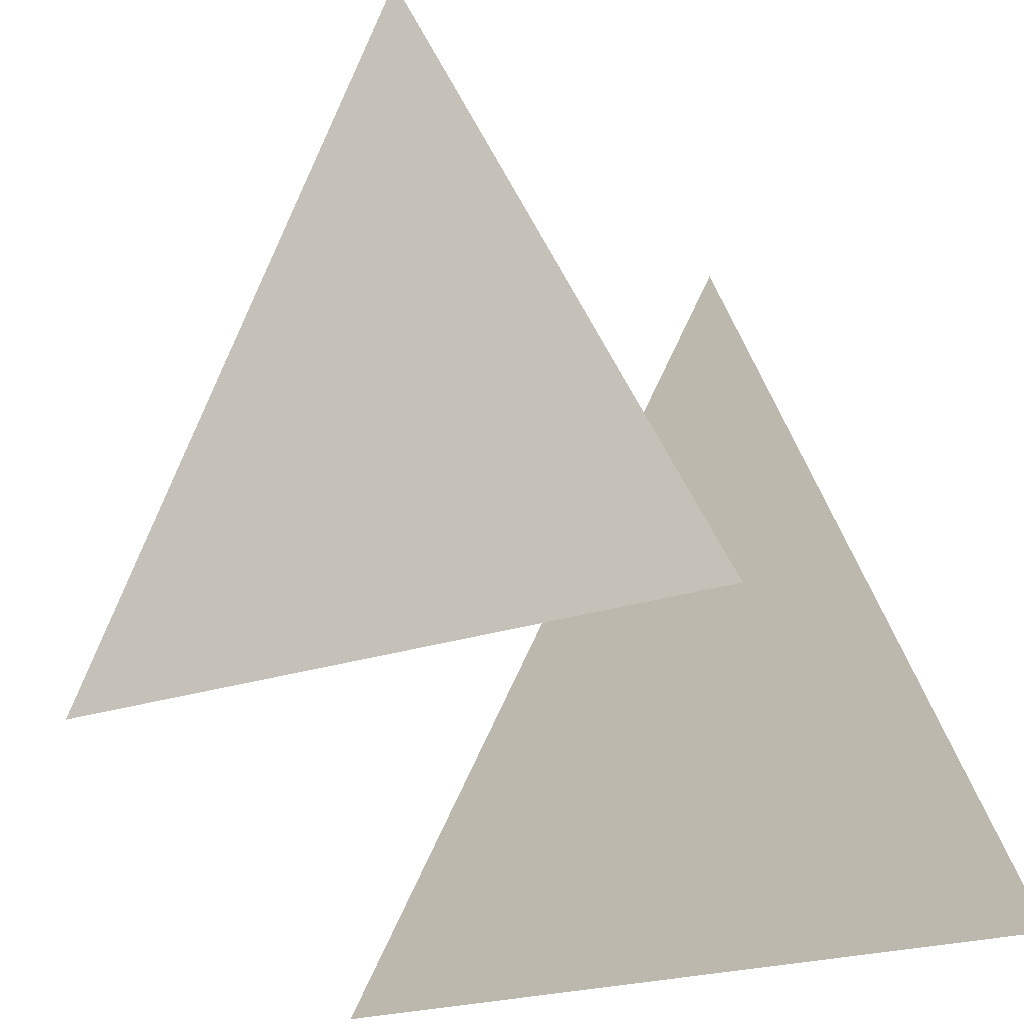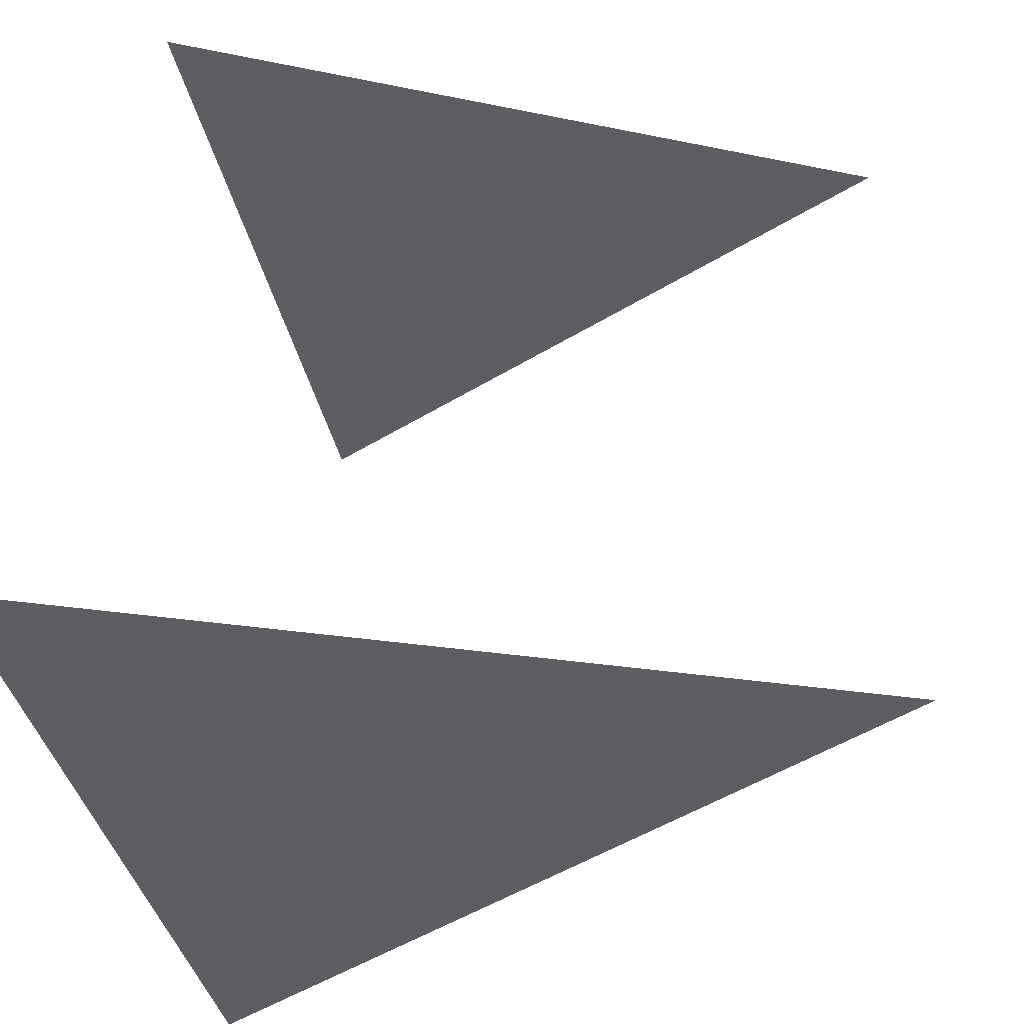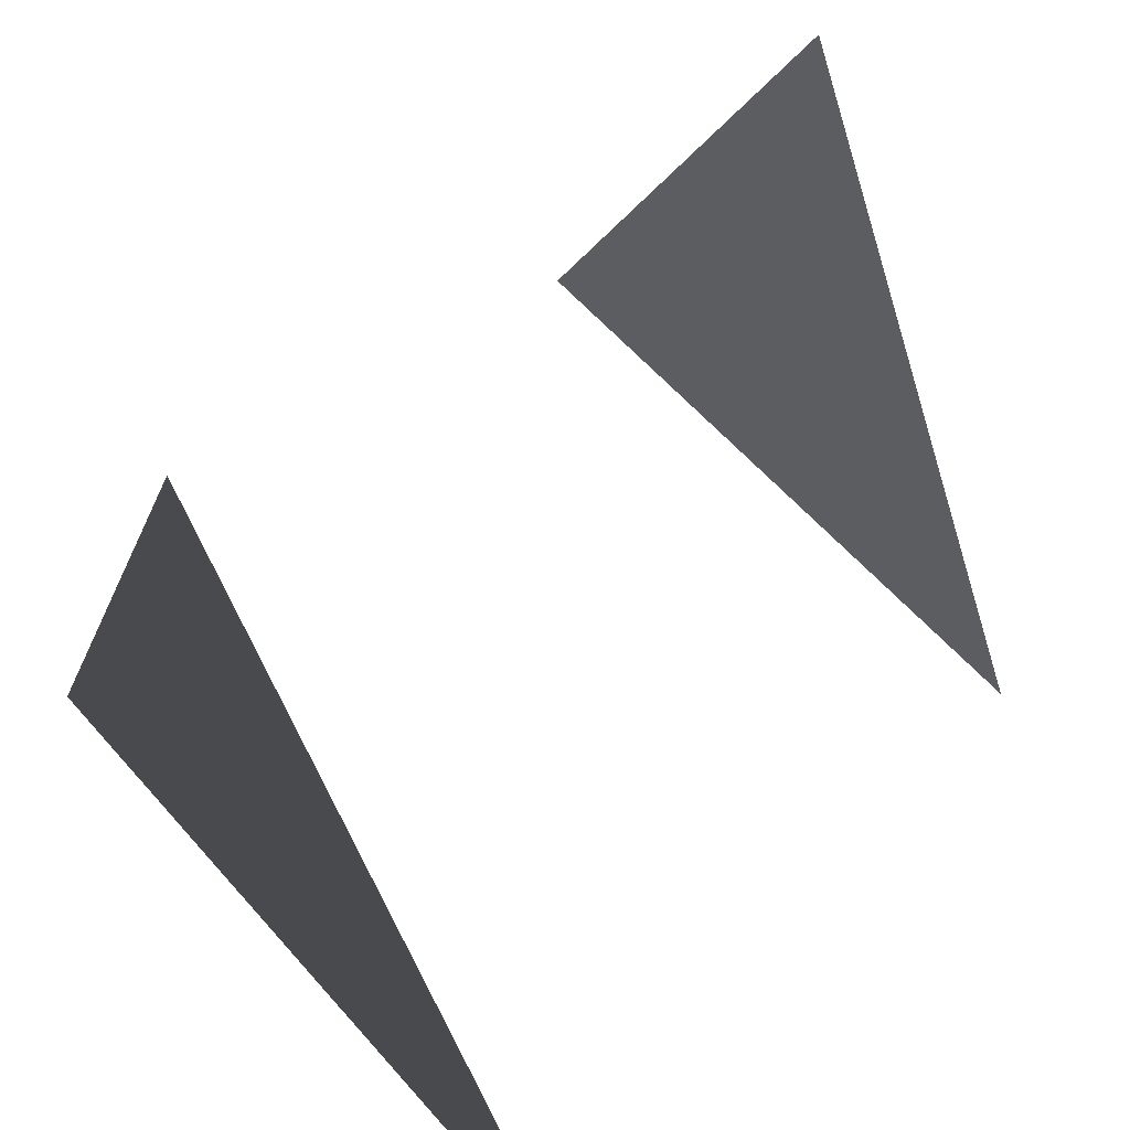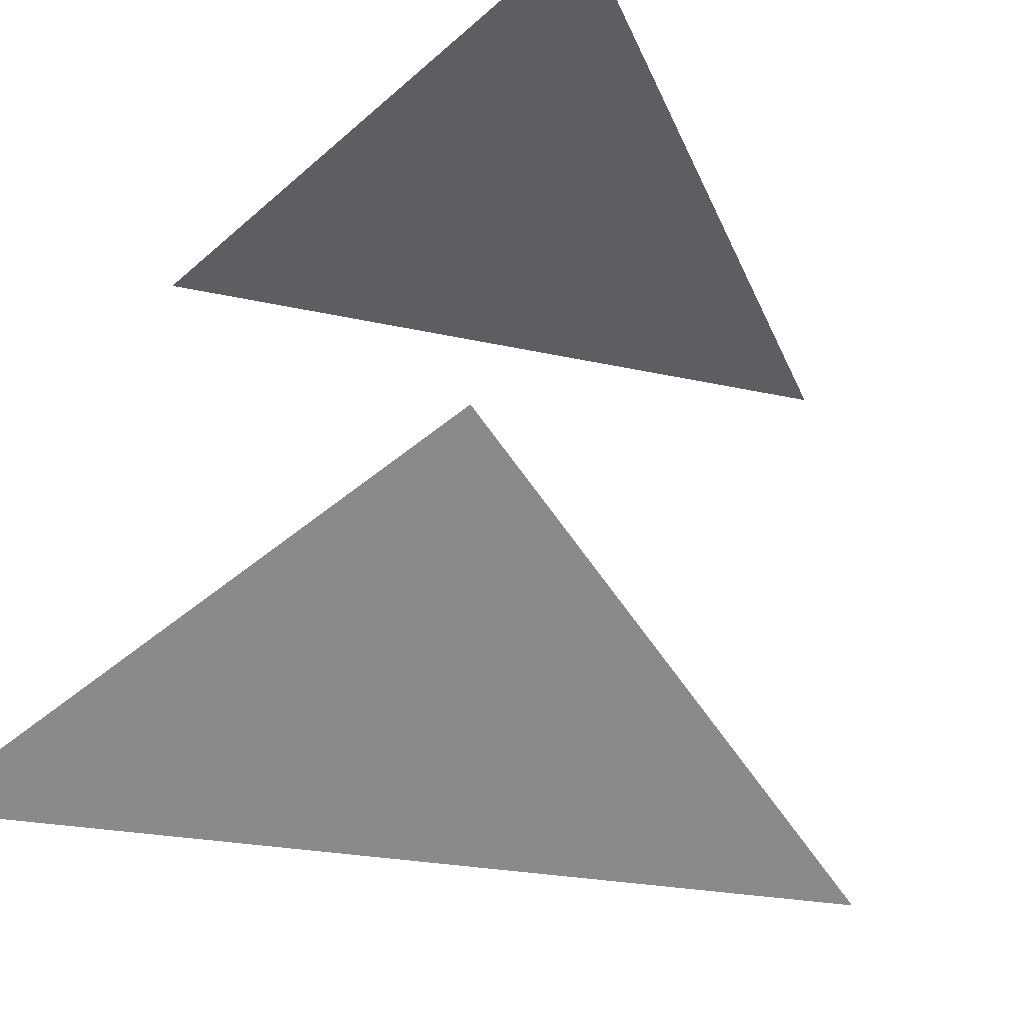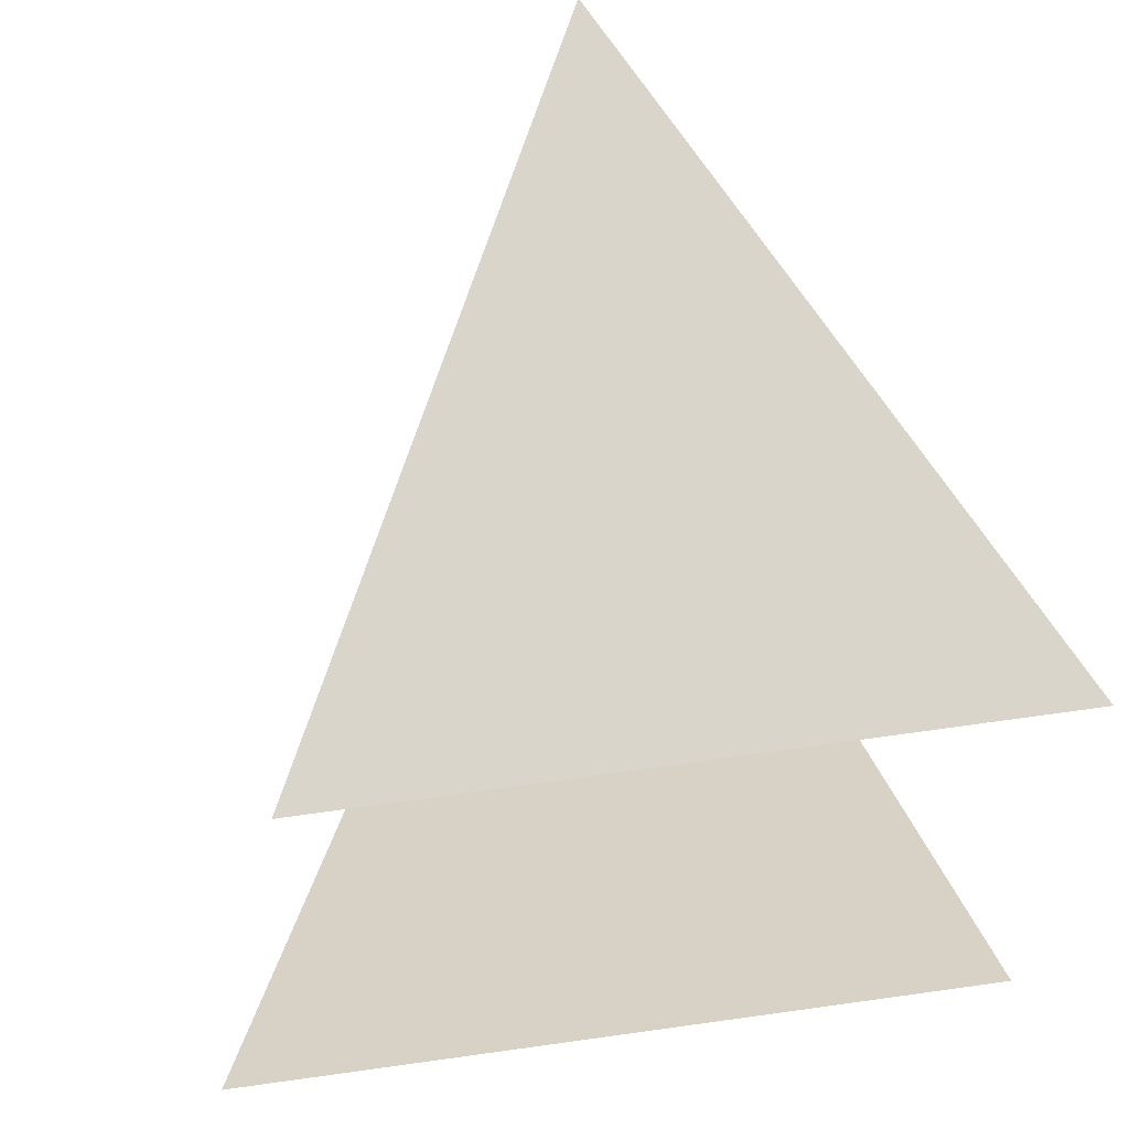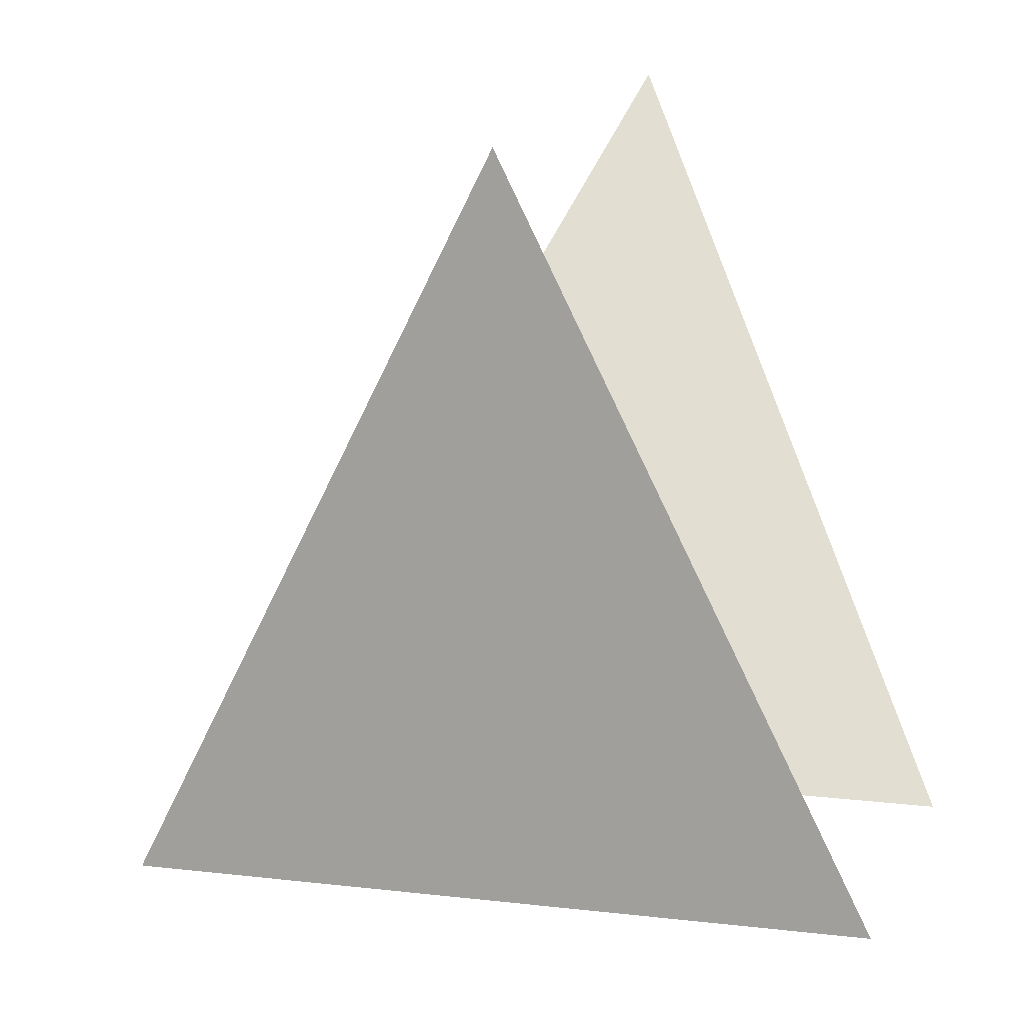
<metadata>
{"format":"obj","ext":"obj","renderer":"f3d","projection":"perspective","resolution":1024,"background":"white","views":[{"elev":-23.0,"azim":30.2,"up":"+Y"},{"elev":-38.6,"azim":102.1,"up":"+Z"},{"elev":58.5,"azim":-130.7,"up":"+Y"},{"elev":-37.7,"azim":48.2,"up":"+Z"},{"elev":74.2,"azim":-7.8,"up":"+Z"},{"elev":14.9,"azim":14.0,"up":"+Y"}]}
</metadata>
<code>
o Triangle
v -0.5 -0.5 0
v 0.5 -0.5 0
v 0 0.5 0
f 1 2 3
o AnotherTriangle
v -0.7 -0.7 -1
v 0.5 -0.7 -1
v 0 0.5 -1
f 4 5 6

</code>
